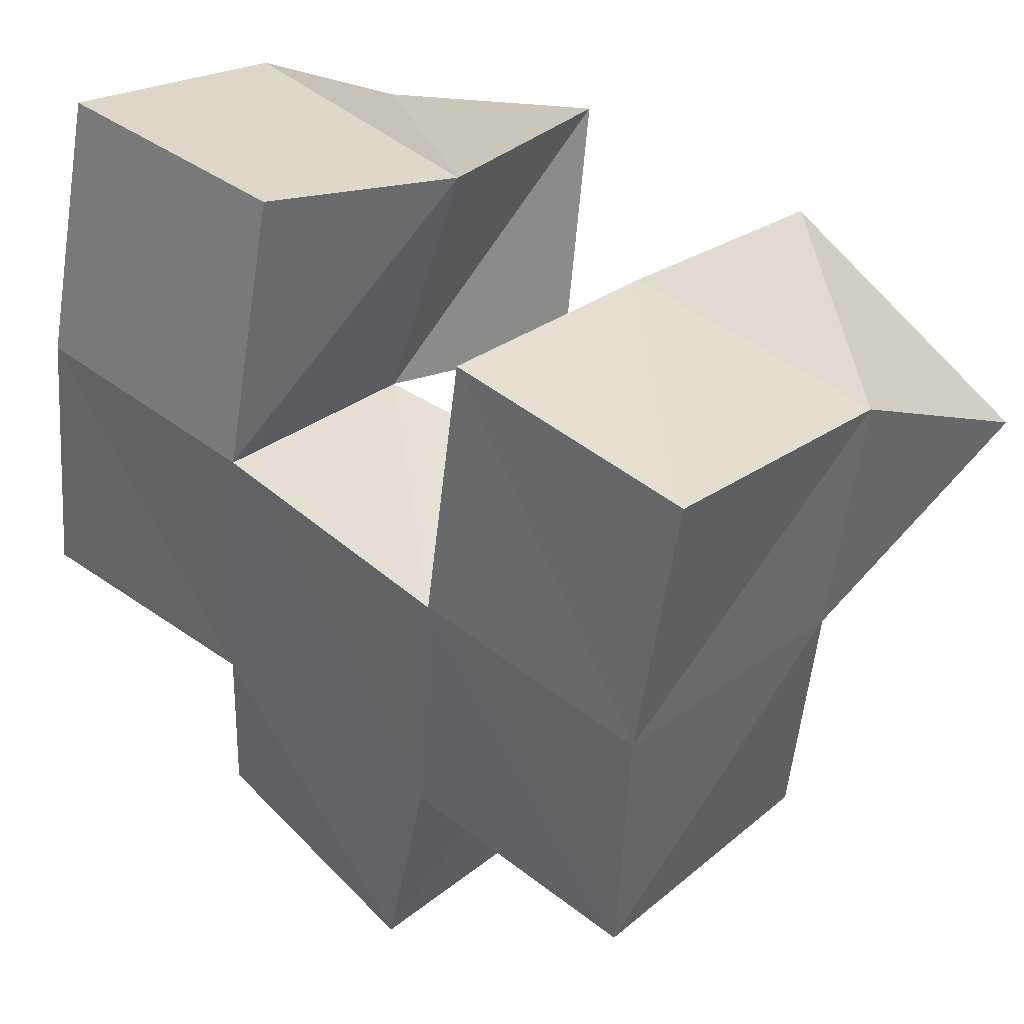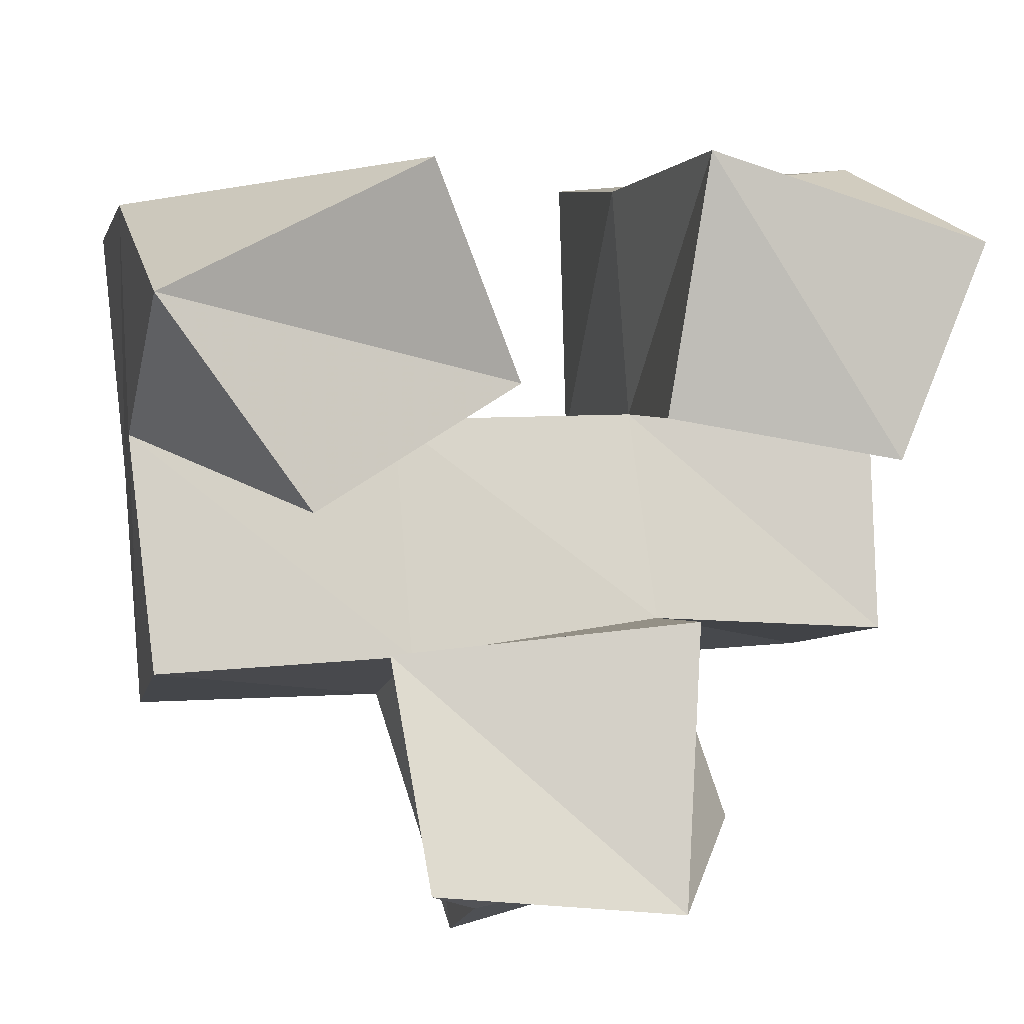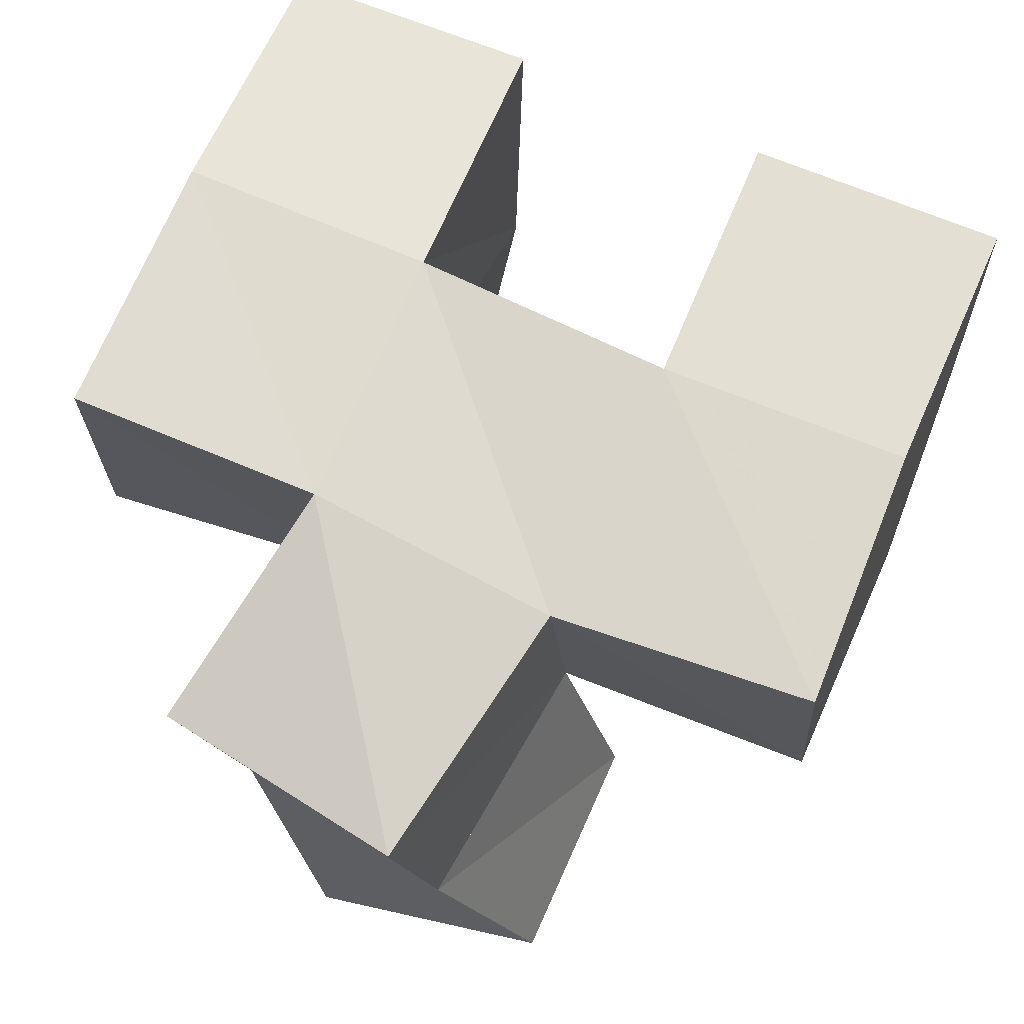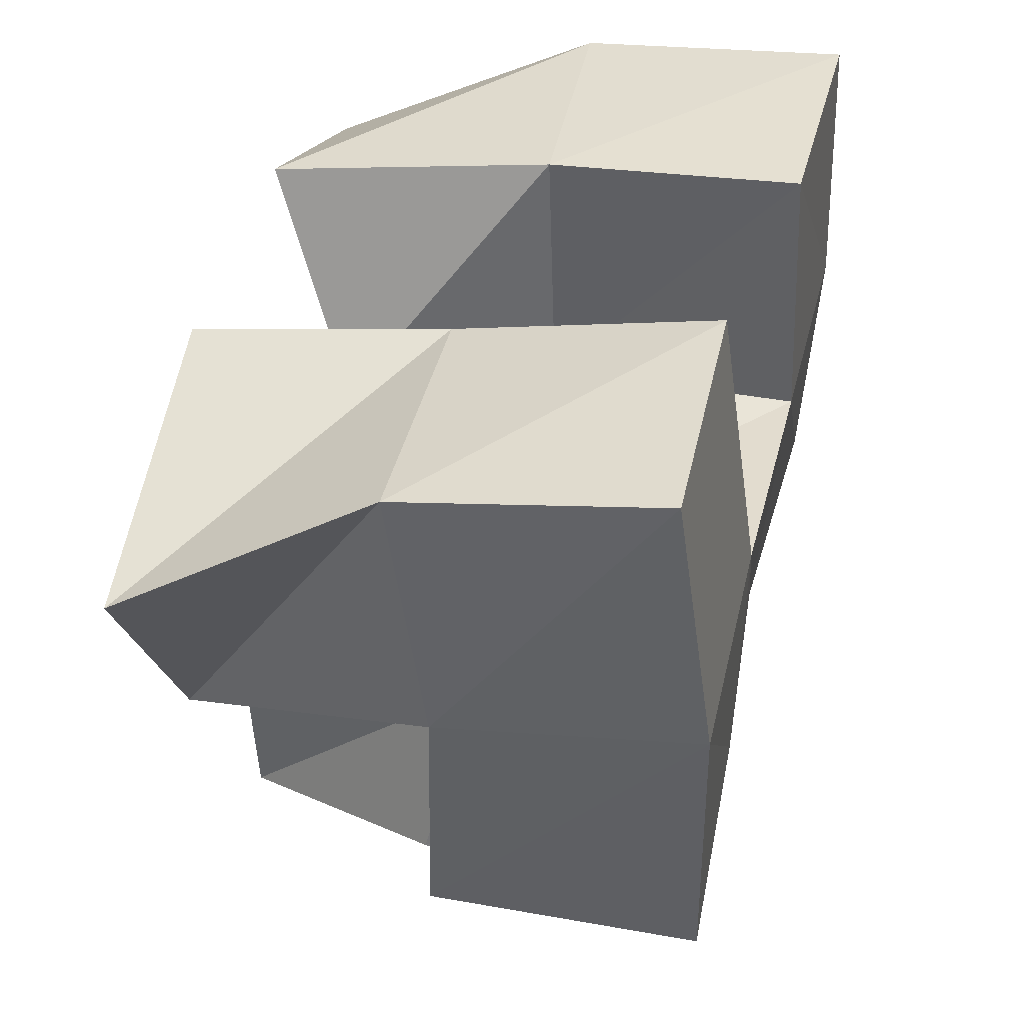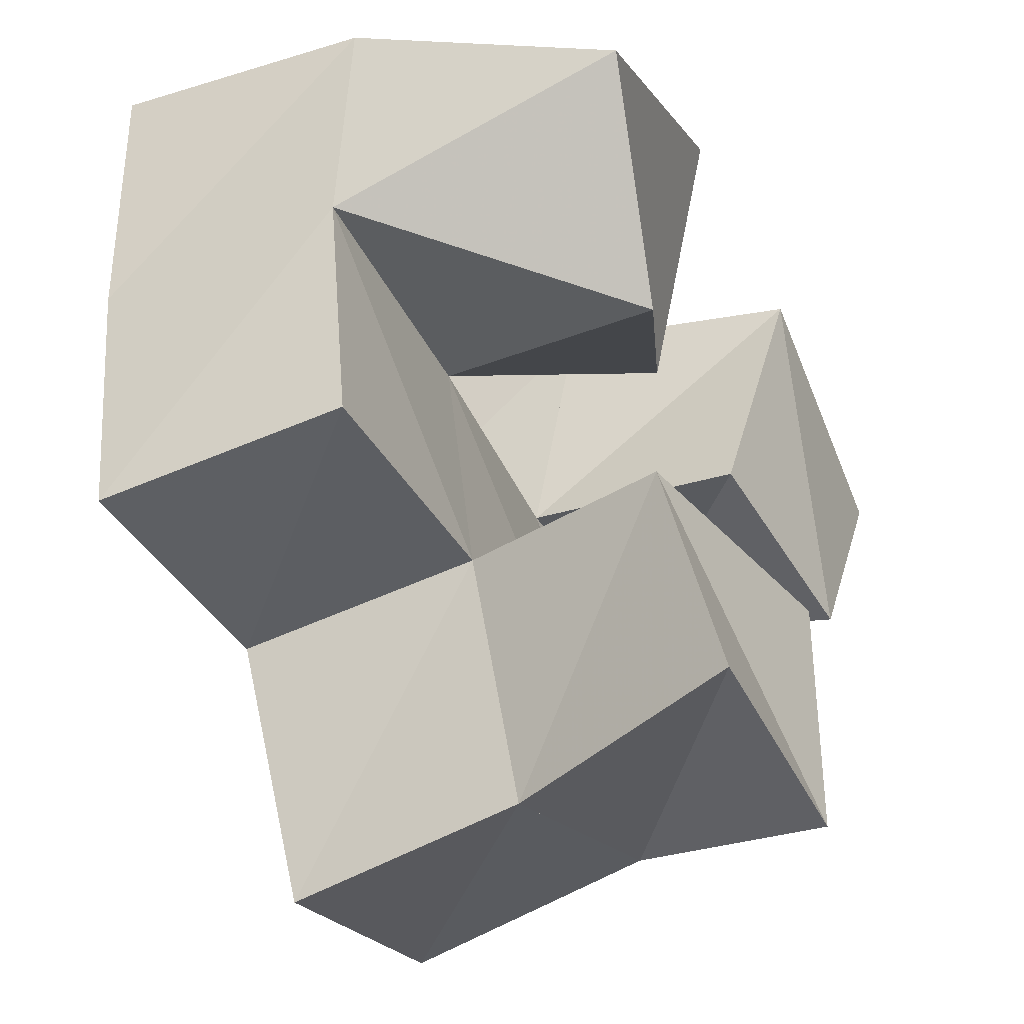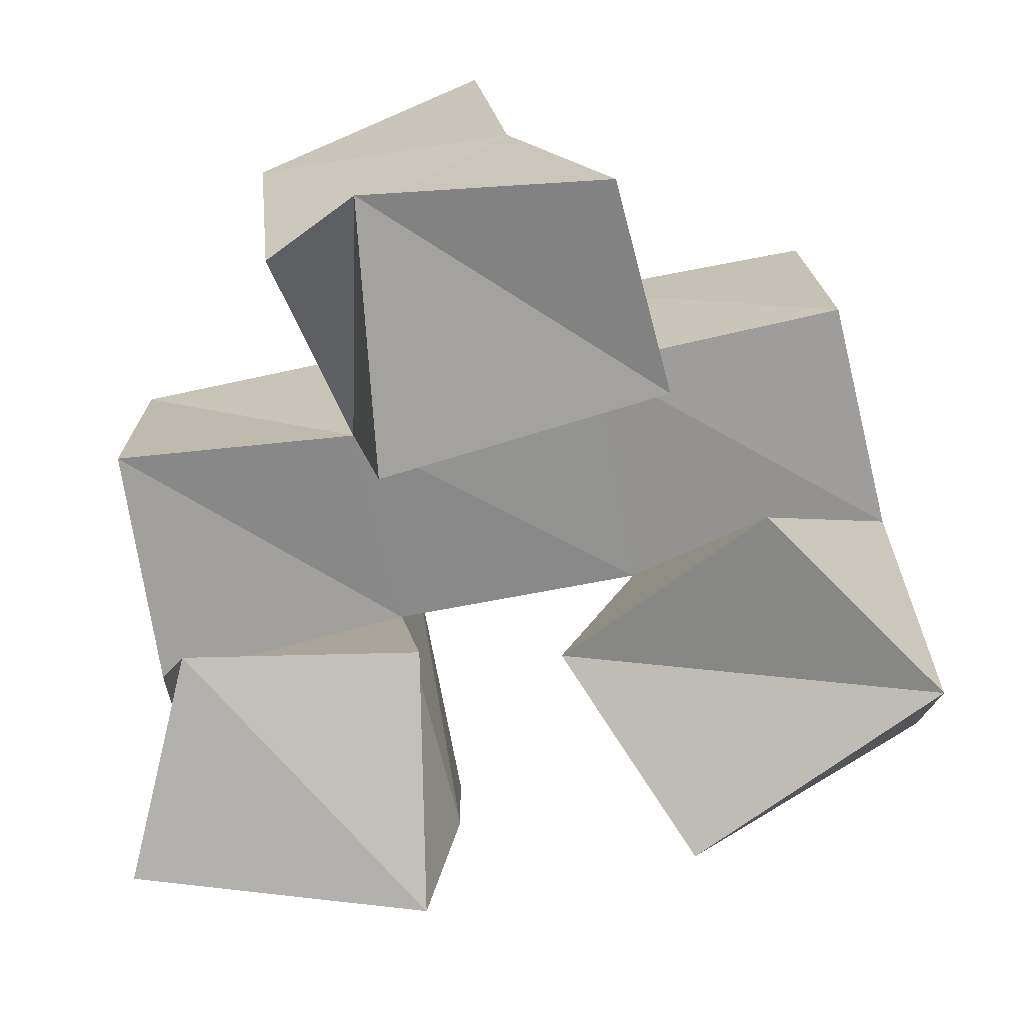
<metadata>
{"format":"obj","ext":"obj","renderer":"f3d","projection":"perspective","resolution":1024,"background":"white","views":[{"elev":35.3,"azim":-139.7,"up":"+Z"},{"elev":-8.4,"azim":-14.9,"up":"+Z"},{"elev":70.5,"azim":-162.9,"up":"+Y"},{"elev":46.8,"azim":101.9,"up":"+Z"},{"elev":-42.2,"azim":-67.2,"up":"+Z"},{"elev":-71.6,"azim":-172.9,"up":"+Y"}]}
</metadata>
<code>
v 0.6933 0.1001 0.2769
v 0.6841 0.147 0.3038
v 0.6375 0.1 0.2909
v 0.6325 0.1469 0.2952
v 0.6774 0.106 0.2345
v 0.692 0.1558 0.2575
v 0.6327 0.113 0.2417
v 0.6396 0.1592 0.2512
v 0.5841 0.1 0.2855
v 0.5825 0.1547 0.2945
v 0.5338 0.1 0.2572
v 0.5325 0.1534 0.287
v 0.6055 0.1189 0.2482
v 0.5893 0.1577 0.2474
v 0.5635 0.1054 0.2198
v 0.5358 0.1574 0.2418
v 0.6343 0.1 0.2017
v 0.6433 0.1529 0.208
v 0.5789 0.1114 0.1953
v 0.5922 0.1532 0.199
v 0.6312 0.1 0.1489
v 0.6544 0.144 0.1676
v 0.5848 0.1025 0.1522
v 0.6041 0.1488 0.1496
v 0.684 0.1957 0.3129
v 0.6352 0.1959 0.3089
v 0.6887 0.204 0.2612
v 0.6391 0.2045 0.2557
v 0.5835 0.2028 0.2986
v 0.5342 0.2049 0.2931
v 0.5885 0.206 0.2472
v 0.5404 0.2076 0.2424
v 0.644 0.2045 0.2042
v 0.5952 0.2022 0.1951
v 0.6584 0.1927 0.1583
v 0.6105 0.1962 0.1447
v 0.6929 0.1551 0.2075
v 0.6934 0.2054 0.2088
v 0.5416 0.1557 0.1945
v 0.5445 0.2056 0.1925
f 1 2 4
f 3 1 4
f 2 6 8
f 4 2 8
f 6 5 7
f 8 6 7
f 5 1 3
f 7 5 3
f 8 7 3
f 4 8 3
f 2 1 5
f 6 2 5
f 9 10 12
f 11 9 12
f 10 14 16
f 12 10 16
f 14 13 15
f 16 14 15
f 13 9 11
f 15 13 11
f 16 15 11
f 12 16 11
f 10 9 13
f 14 10 13
f 17 18 20
f 19 17 20
f 18 22 24
f 20 18 24
f 22 21 23
f 24 22 23
f 21 17 19
f 23 21 19
f 24 23 19
f 20 24 19
f 18 17 21
f 22 18 21
f 2 25 26
f 4 2 26
f 25 27 28
f 26 25 28
f 27 6 8
f 28 27 8
f 6 2 4
f 8 6 4
f 28 8 4
f 26 28 4
f 25 2 6
f 27 25 6
f 10 29 30
f 12 10 30
f 29 31 32
f 30 29 32
f 31 14 16
f 32 31 16
f 14 10 12
f 16 14 12
f 32 16 12
f 30 32 12
f 29 10 14
f 31 29 14
f 18 33 34
f 20 18 34
f 33 35 36
f 34 33 36
f 35 22 24
f 36 35 24
f 22 18 20
f 24 22 20
f 36 24 20
f 34 36 20
f 33 18 22
f 35 33 22
f 6 27 28
f 8 6 28
f 27 38 33
f 28 27 33
f 38 37 18
f 33 38 18
f 37 6 8
f 18 37 8
f 33 18 8
f 28 33 8
f 27 6 37
f 38 27 37
f 8 28 31
f 14 8 31
f 28 33 34
f 31 28 34
f 33 18 20
f 34 33 20
f 18 8 14
f 20 18 14
f 34 20 14
f 31 34 14
f 28 8 18
f 33 28 18
f 14 31 32
f 16 14 32
f 31 34 40
f 32 31 40
f 34 20 39
f 40 34 39
f 20 14 16
f 39 20 16
f 40 39 16
f 32 40 16
f 31 14 20
f 34 31 20

</code>
